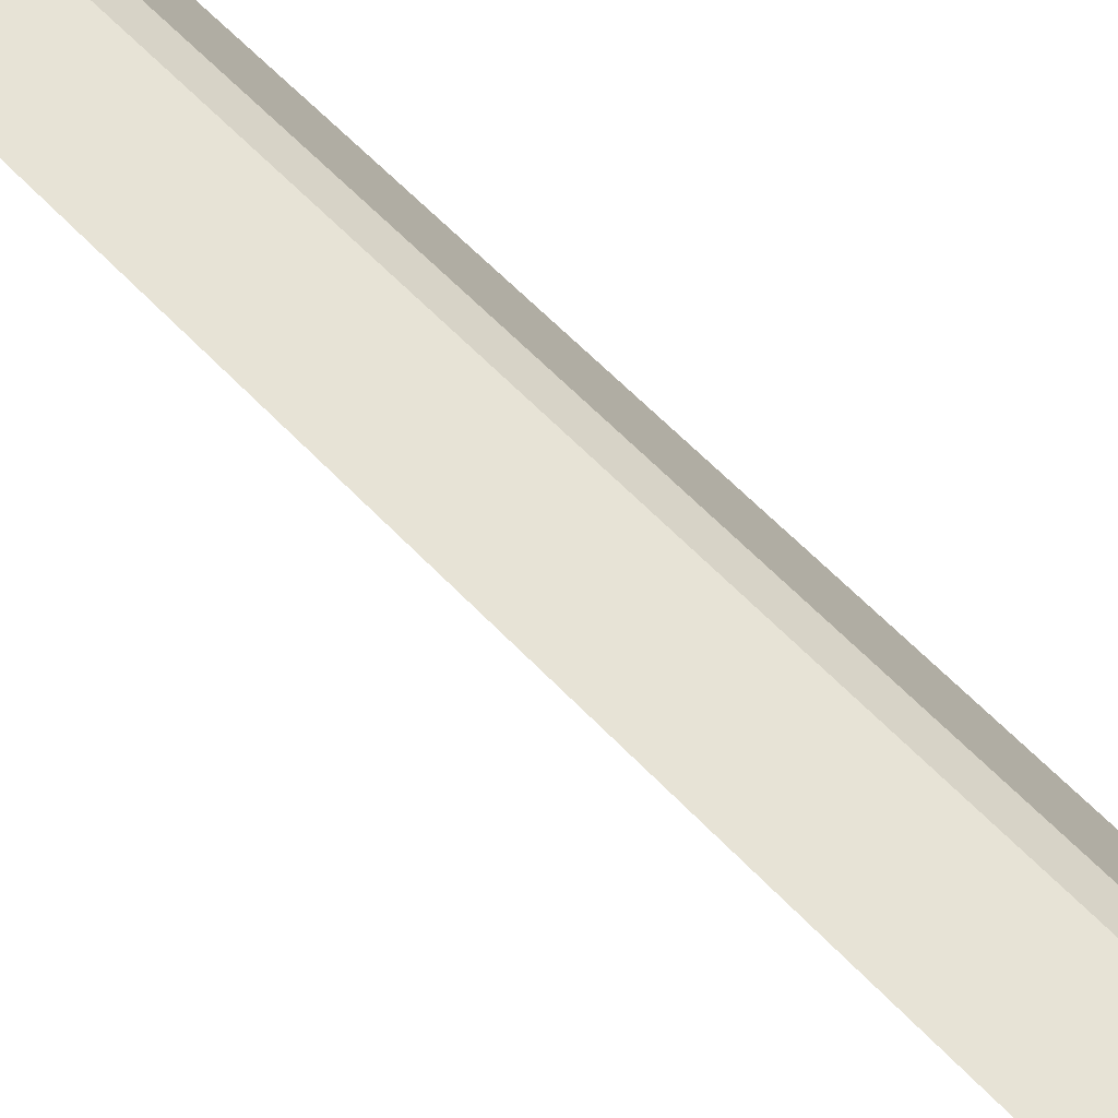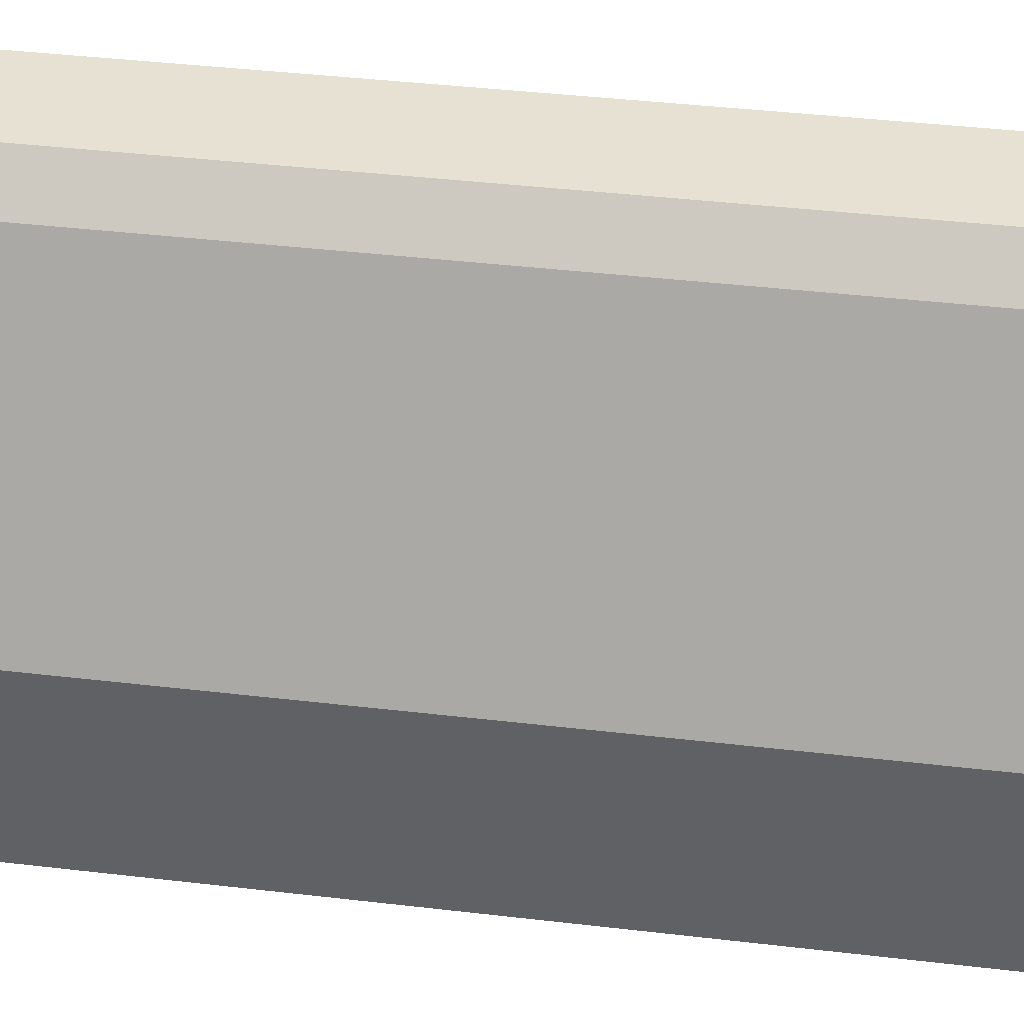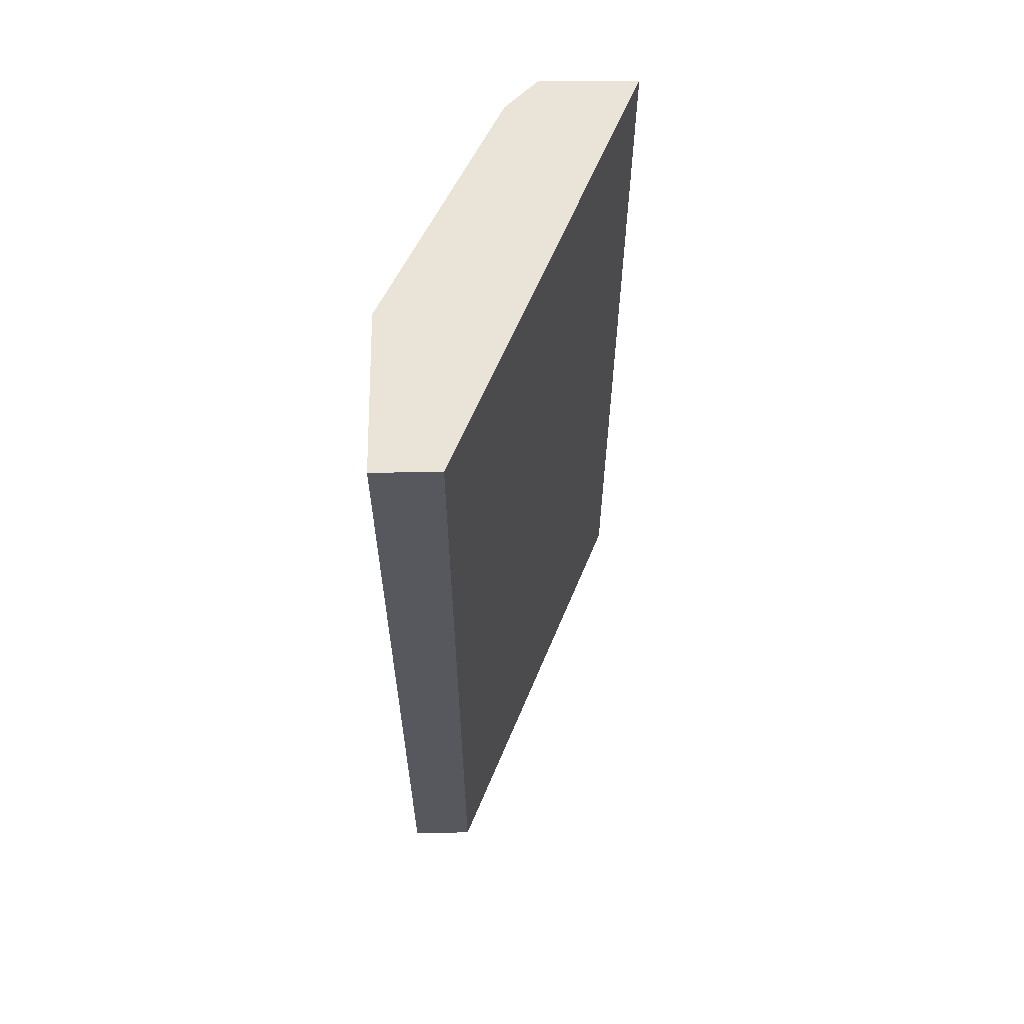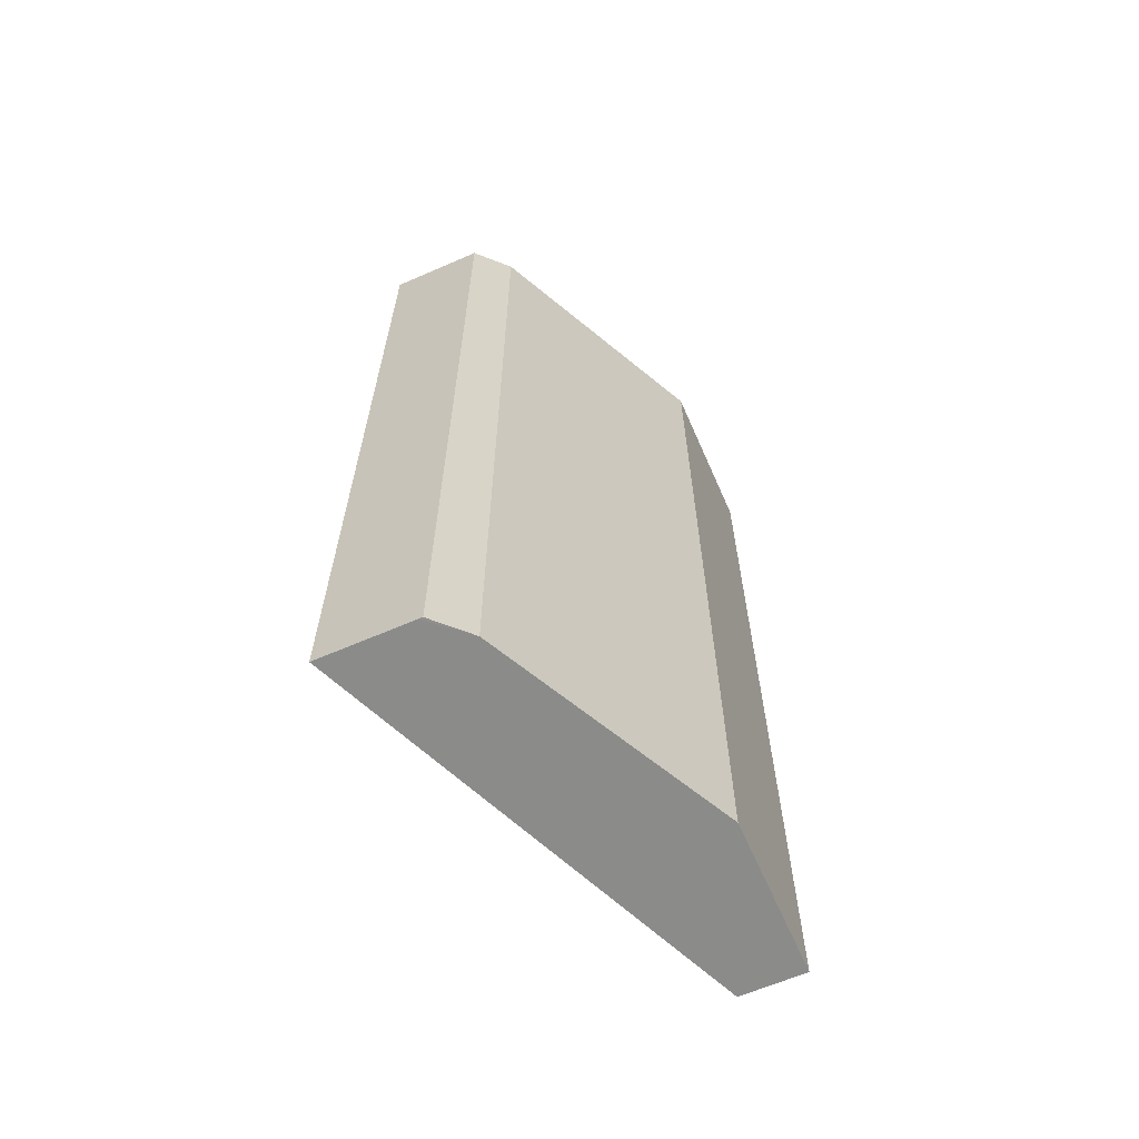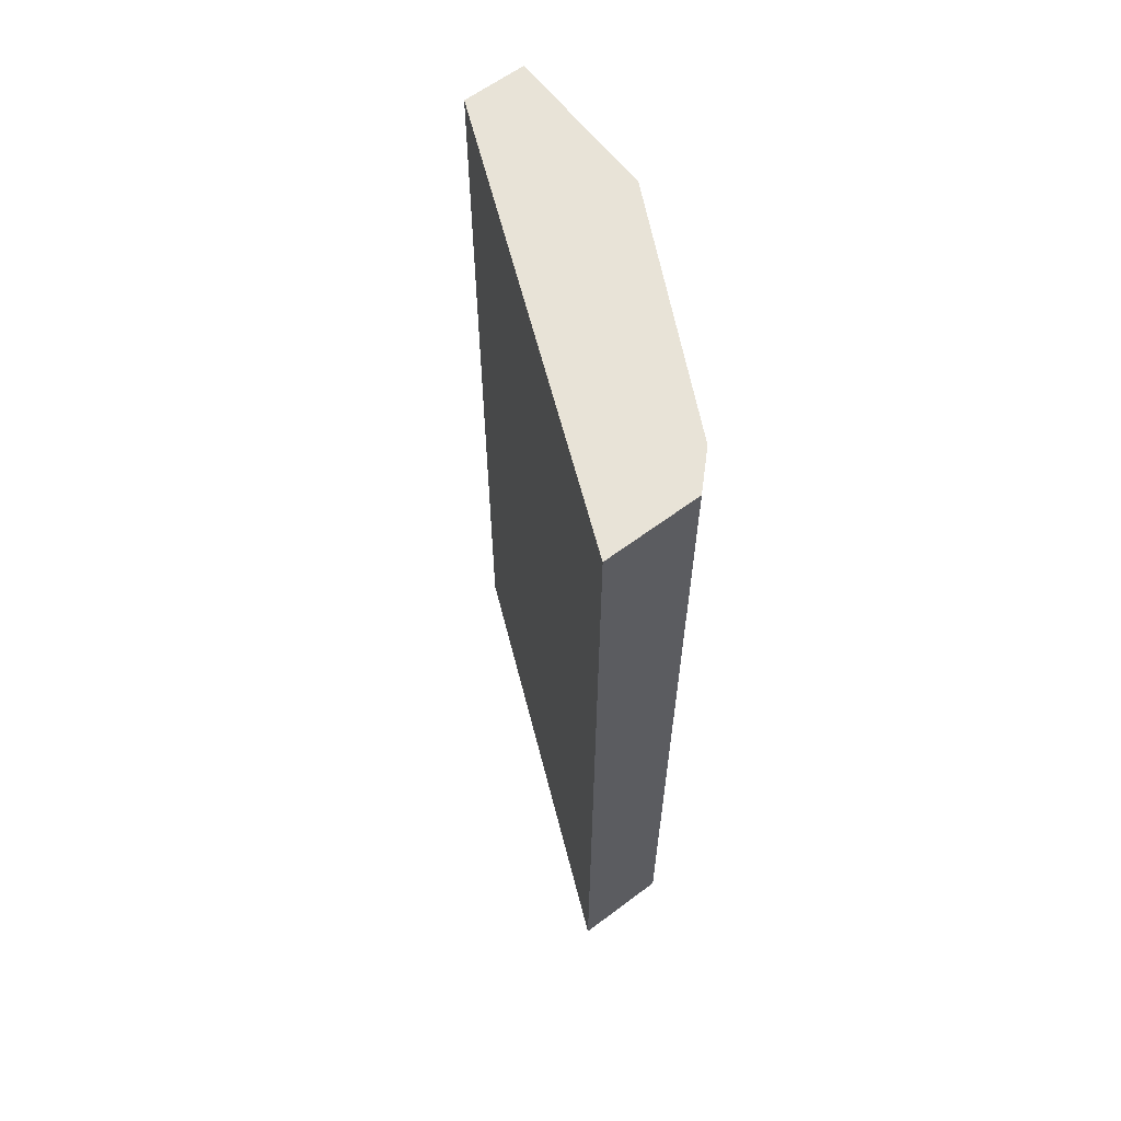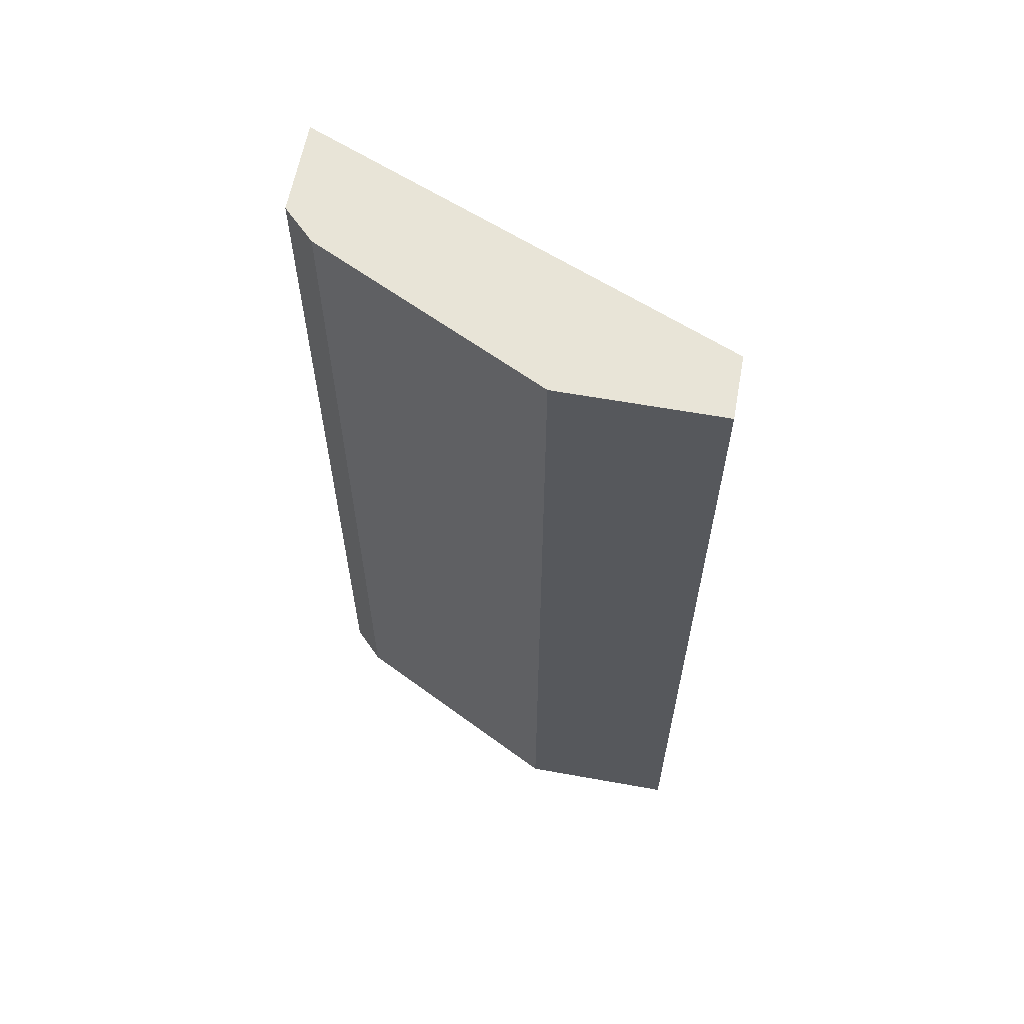
<metadata>
{"format":"obj","ext":"obj","renderer":"f3d","projection":"perspective","resolution":1024,"background":"white","views":[{"elev":62.7,"azim":-43.7,"up":"+Z"},{"elev":39.5,"azim":98.4,"up":"+Z"},{"elev":61.0,"azim":179.4,"up":"+Y"},{"elev":-63.7,"azim":23.7,"up":"+Y"},{"elev":61.9,"azim":-37.3,"up":"+Y"},{"elev":61.3,"azim":100.4,"up":"+Y"}]}
</metadata>
<code>
v 0.2245 -0.778 0.2641
v 0.3367 -0.778 -6.038e-05
v 0.2816 -0.778 0.2641
v 0.2245 -0.2154 0.2641
v 0.3761 -0.778 -6.038e-05
v 0.3367 -0.2154 -6.038e-05
v 0.3037 -0.778 0.2443
v 0.2839 -0.7779 0.2641
v 0.2839 -0.2154 0.2641
v 0.3763 -0.7779 -6.038e-05
v 0.3763 -0.778 1.717e-05
v 0.3763 -0.2154 -6.038e-05
v 0.3763 -0.778 0.09904
v 0.3037 -0.2154 0.2443
v 0.3763 -0.2154 0.09904
f 5 10 11
f 4 14 15
f 4 15 12
f 4 12 6
f 7 13 15
f 10 15 13
f 7 14 9
f 7 9 8
f 10 12 15
f 4 9 14
f 10 13 11
f 7 15 14
f 3 7 8
f 1 6 2
f 2 12 10
f 2 10 5
f 1 2 5
f 1 11 13
f 1 13 7
f 1 7 3
f 1 5 11
f 1 8 9
f 1 9 4
f 1 4 6
f 2 6 12
f 1 3 8

</code>
